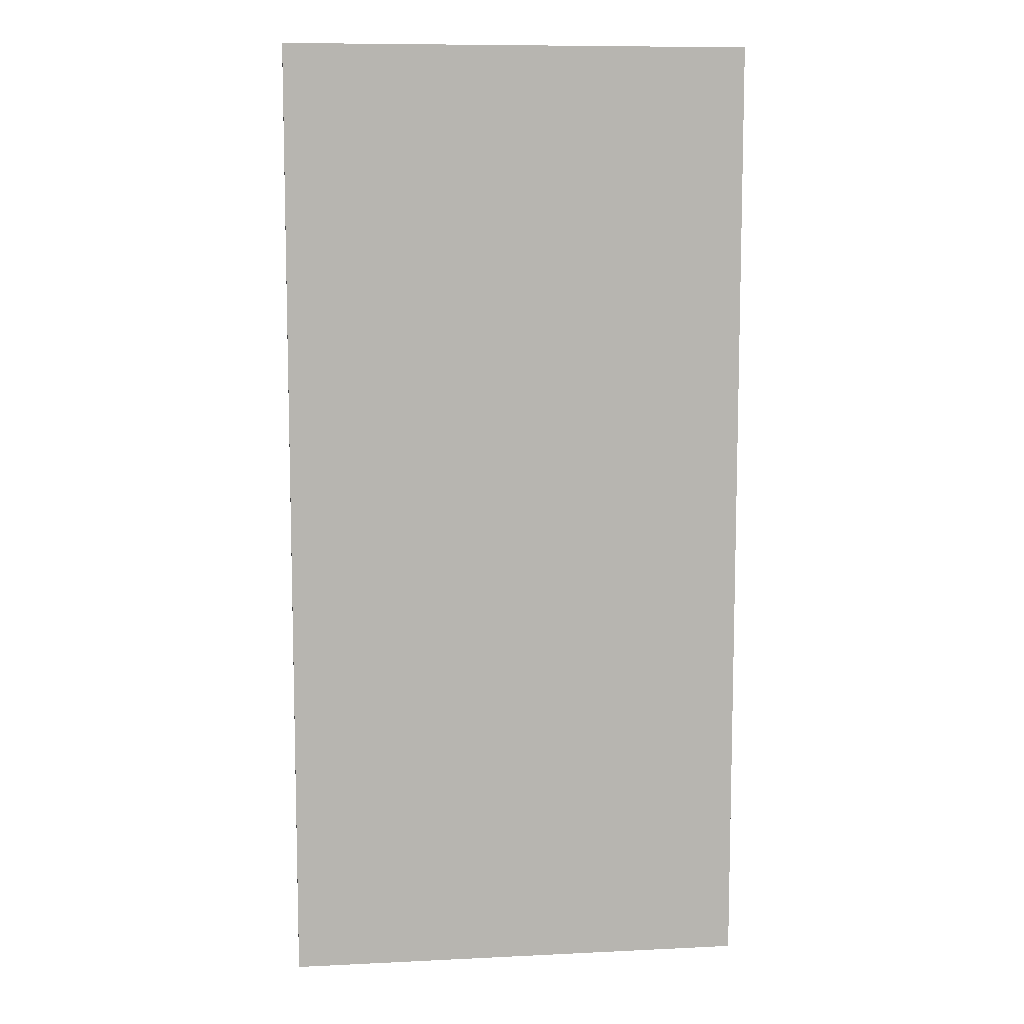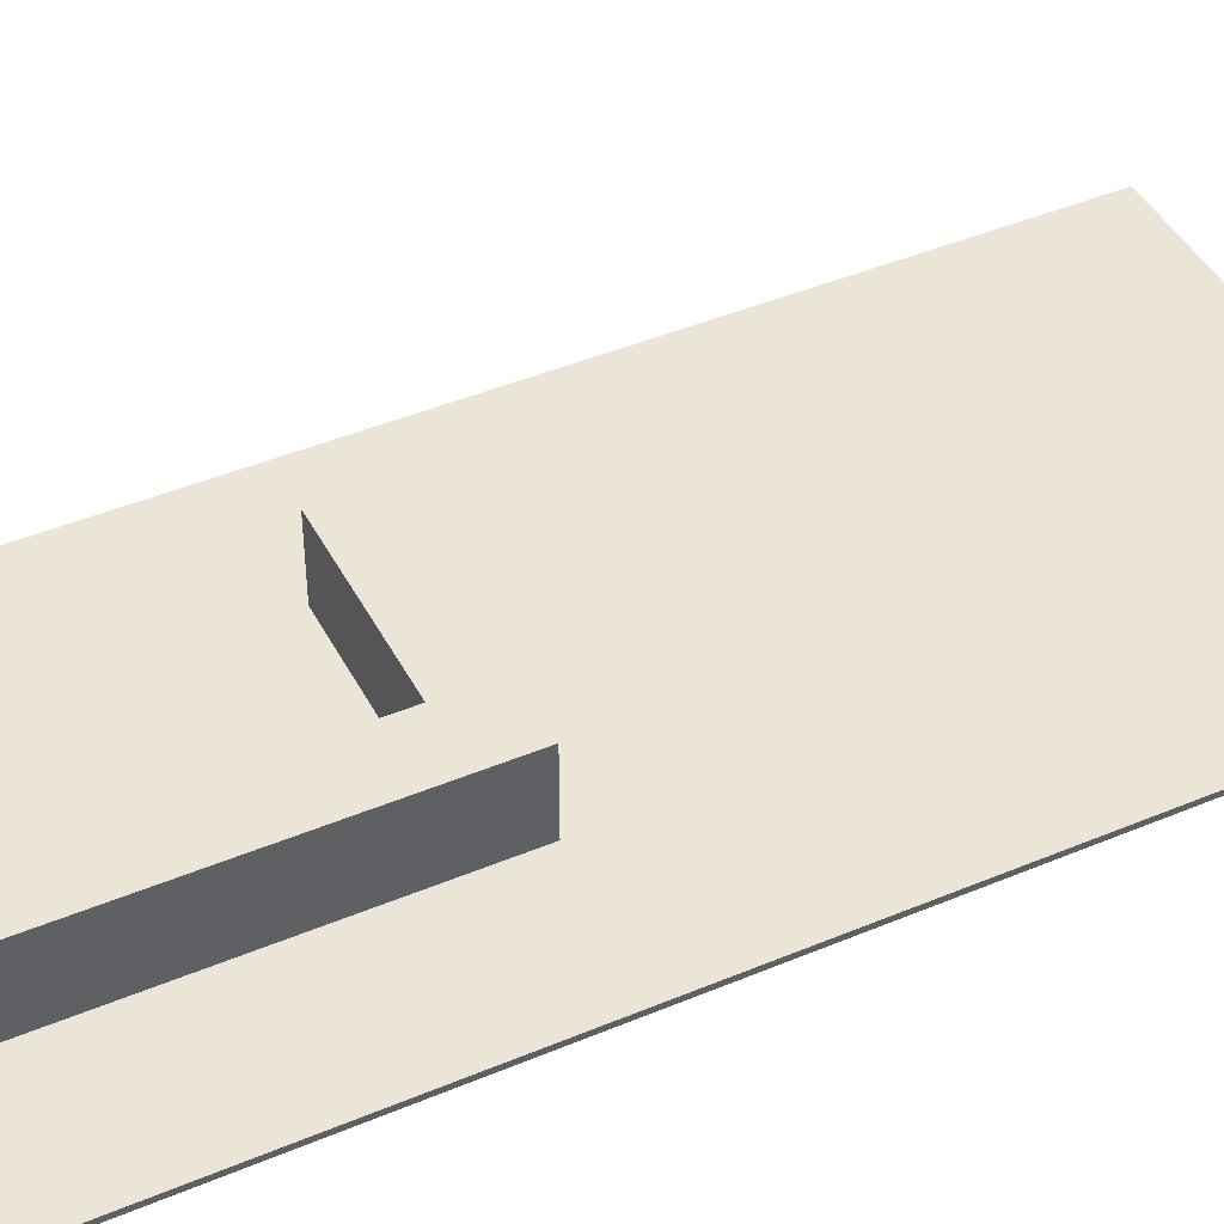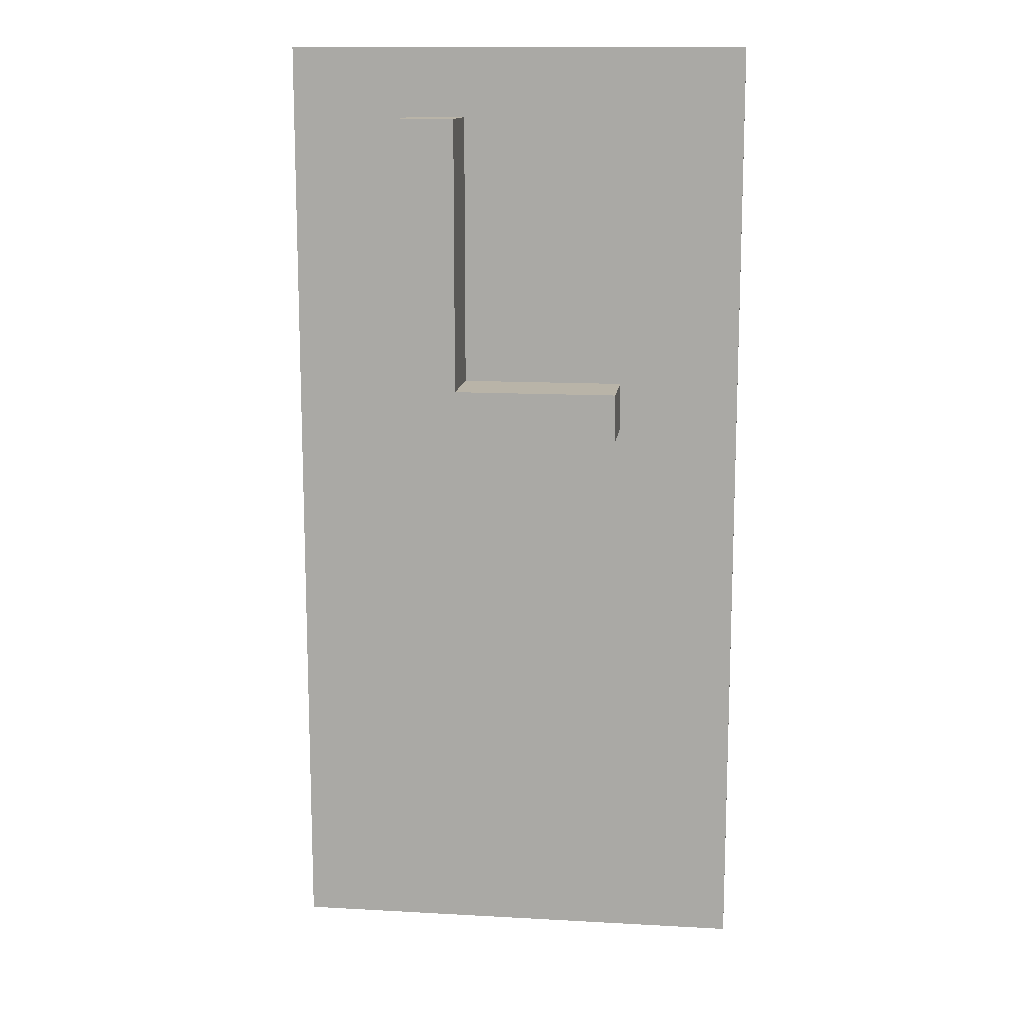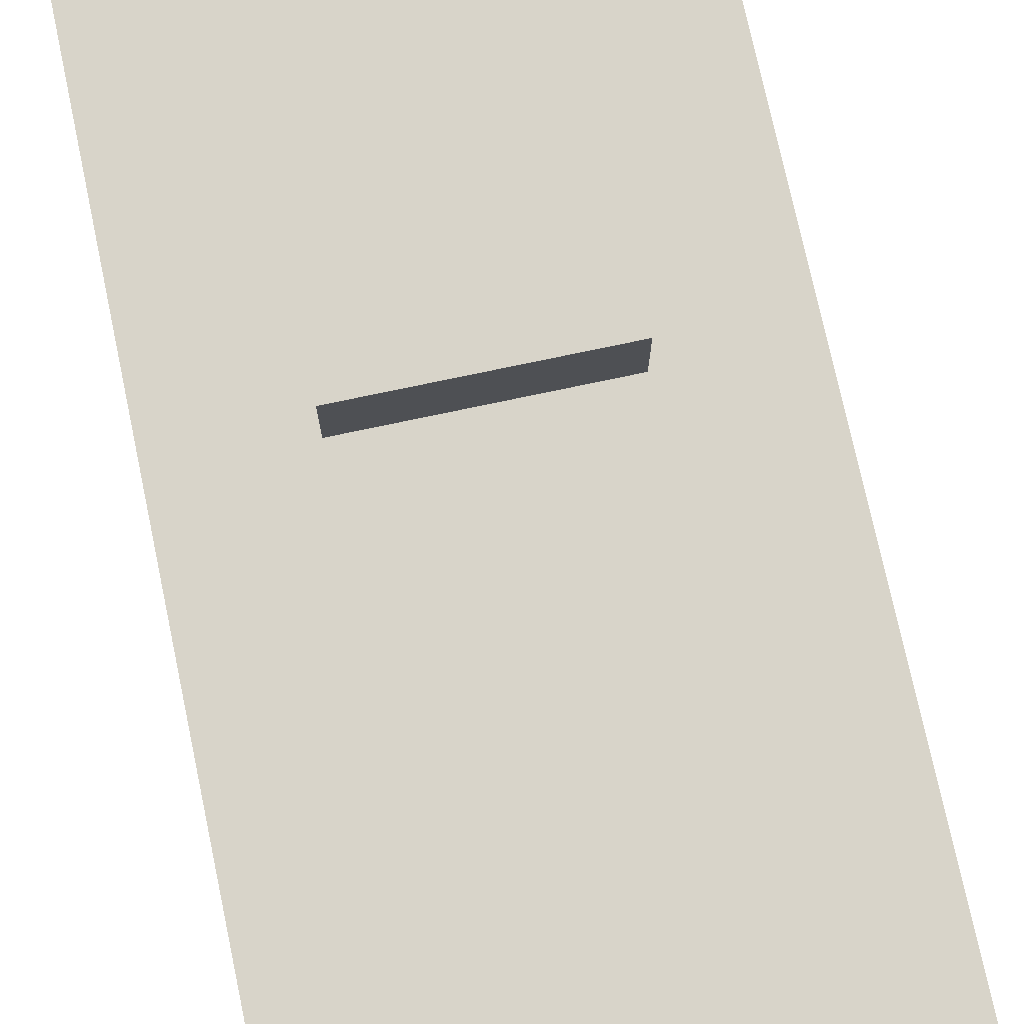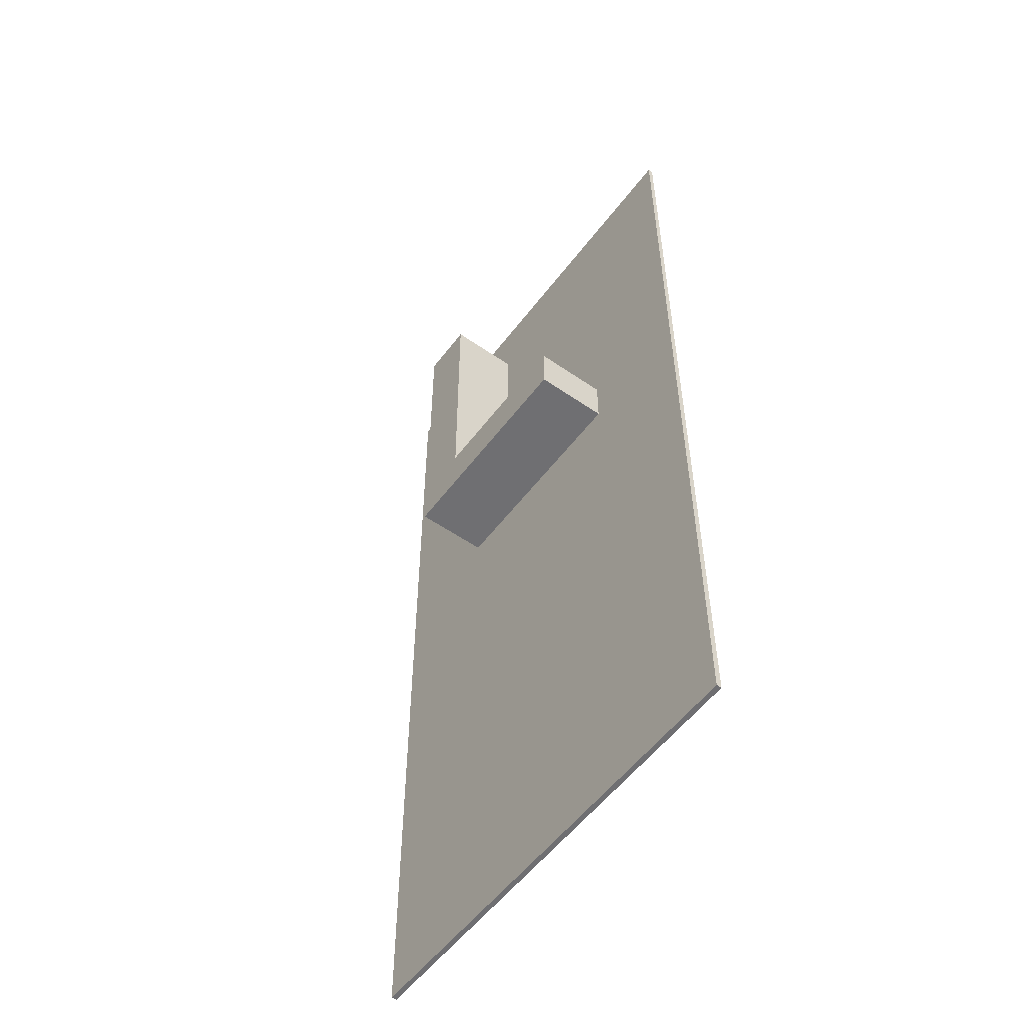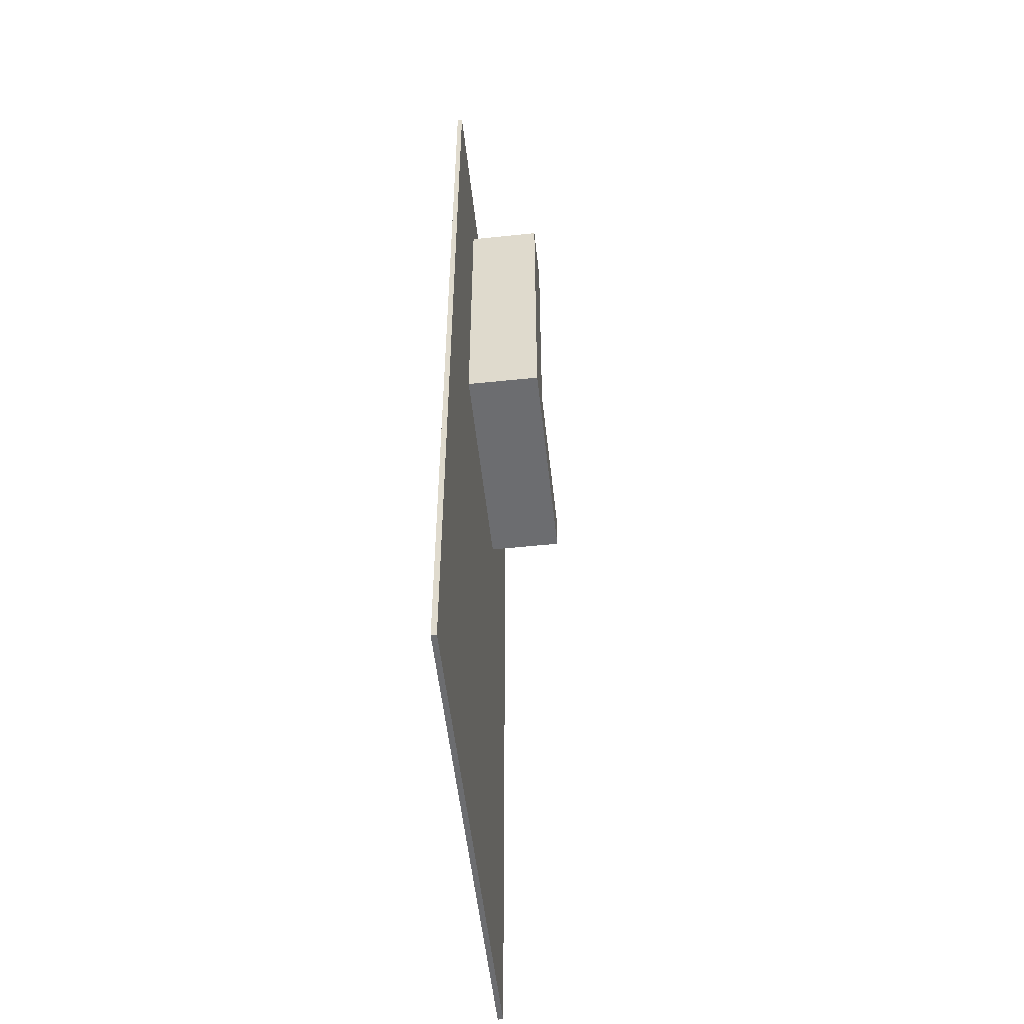
<metadata>
{"format":"obj","ext":"obj","renderer":"f3d","projection":"perspective","resolution":1024,"background":"white","views":[{"elev":9.2,"azim":172.7,"up":"+Y"},{"elev":44.0,"azim":-116.2,"up":"+Z"},{"elev":13.1,"azim":7.2,"up":"+Y"},{"elev":75.1,"azim":-12.0,"up":"+Z"},{"elev":-54.7,"azim":53.7,"up":"+Y"},{"elev":-54.0,"azim":-83.7,"up":"+Y"}]}
</metadata>
<code>
v  -1.071 3.226 0.05
v  -2.196 3.226 1.5
v  -1.071 3.226 1.5
v  -2.196 3.226 0.05
v  -1.071 -2.228 0.05
v  -1.071 -2.228 1.5
v  2.196 -2.228 0.05
v  2.196 -2.228 1.5
v  2.196 -3.2 0.05
v  2.196 -3.2 1.5
v  -2.196 -3.2 0.05
v  -2.196 -3.2 1.5
v  -4.625 -14.38 -0.05
v  4.625 -14.38 0.05
v  -4.625 -14.38 0.05
v  4.625 -14.38 -0.05
v  4.625 4.618 0.05
v  4.625 4.618 -0.05
v  -4.625 4.618 0.05
v  -4.625 4.618 -0.05
g <STL_BINARY>
f 1 2 3
f 1 4 2
f 5 3 6
f 5 1 3
f 7 6 8
f 7 5 6
f 9 8 10
f 9 7 8
f 11 10 12
f 11 9 10
f 4 12 2
f 4 11 12
f 13 14 15
f 13 16 14
f 16 17 14
f 16 18 17
f 18 19 17
f 18 20 19
f 20 15 19
f 20 13 15
f 17 9 14
f 17 7 9
f 1 7 17
f 19 1 17
f 14 9 11
f 14 11 15
f 11 19 15
f 11 4 19
f 19 4 1
f 1 5 7
f 20 16 13
f 20 18 16
f 2 6 3
f 2 12 6
f 6 10 8
f 6 12 10

</code>
